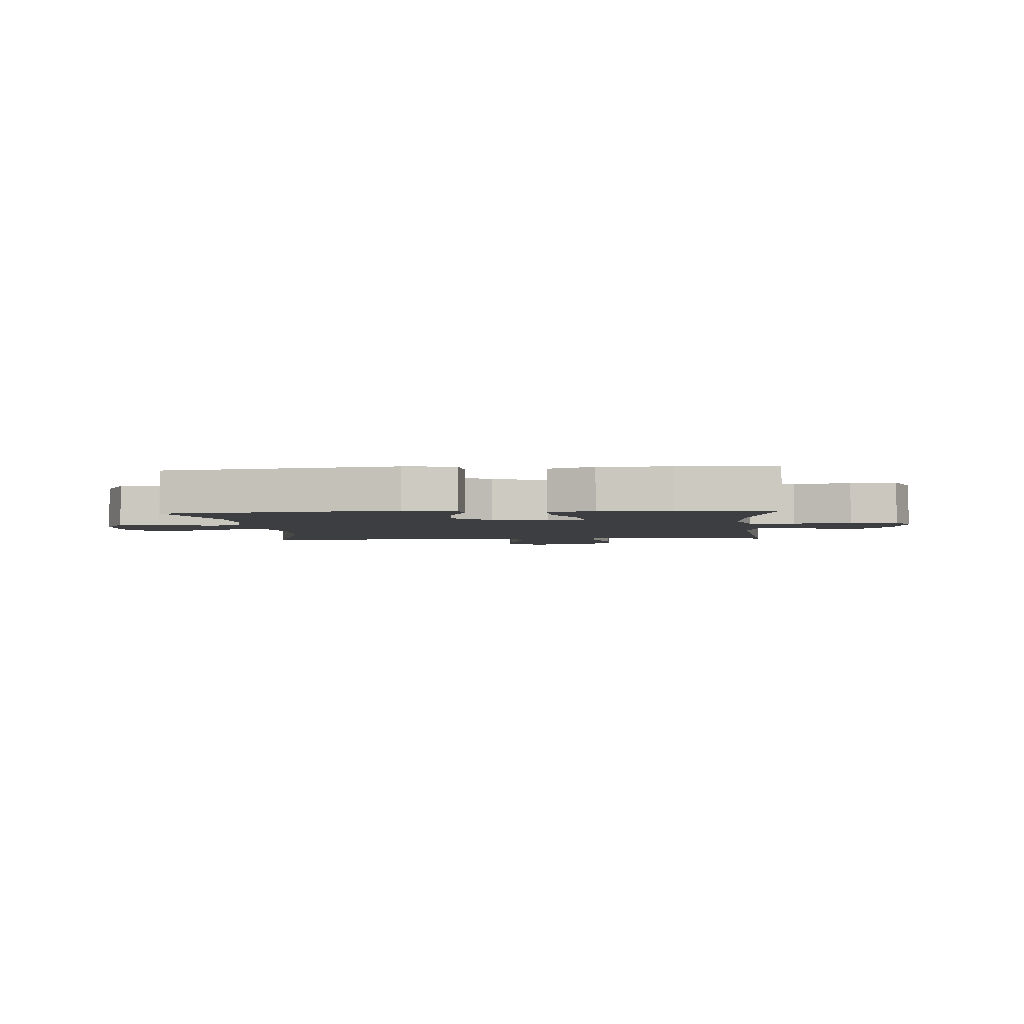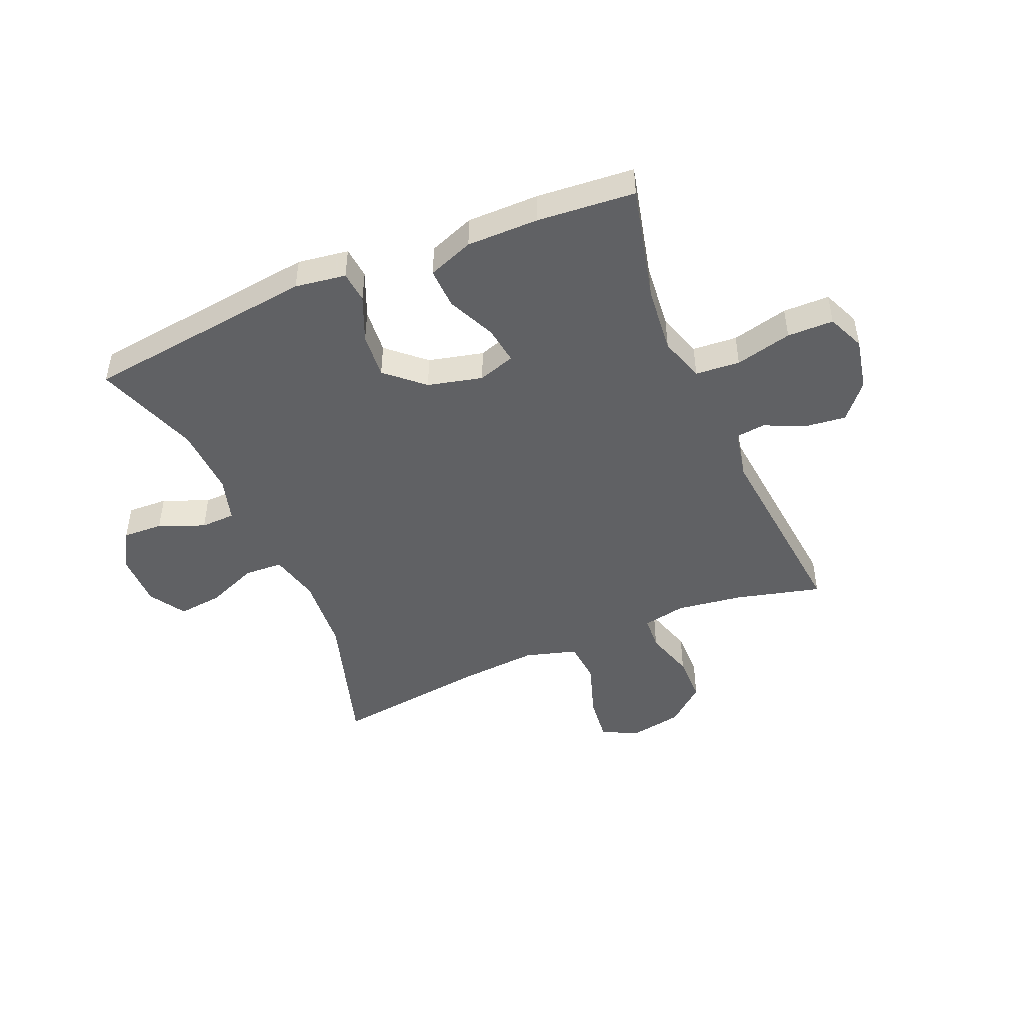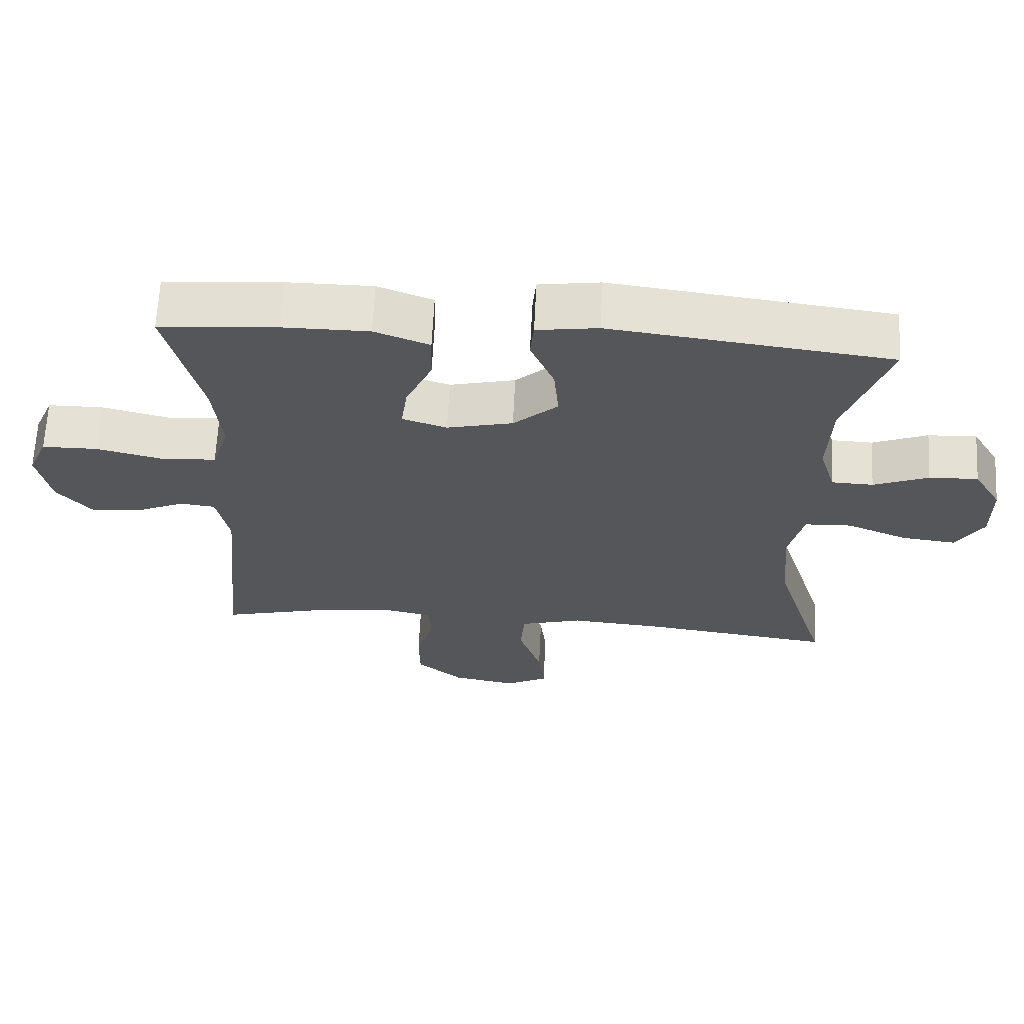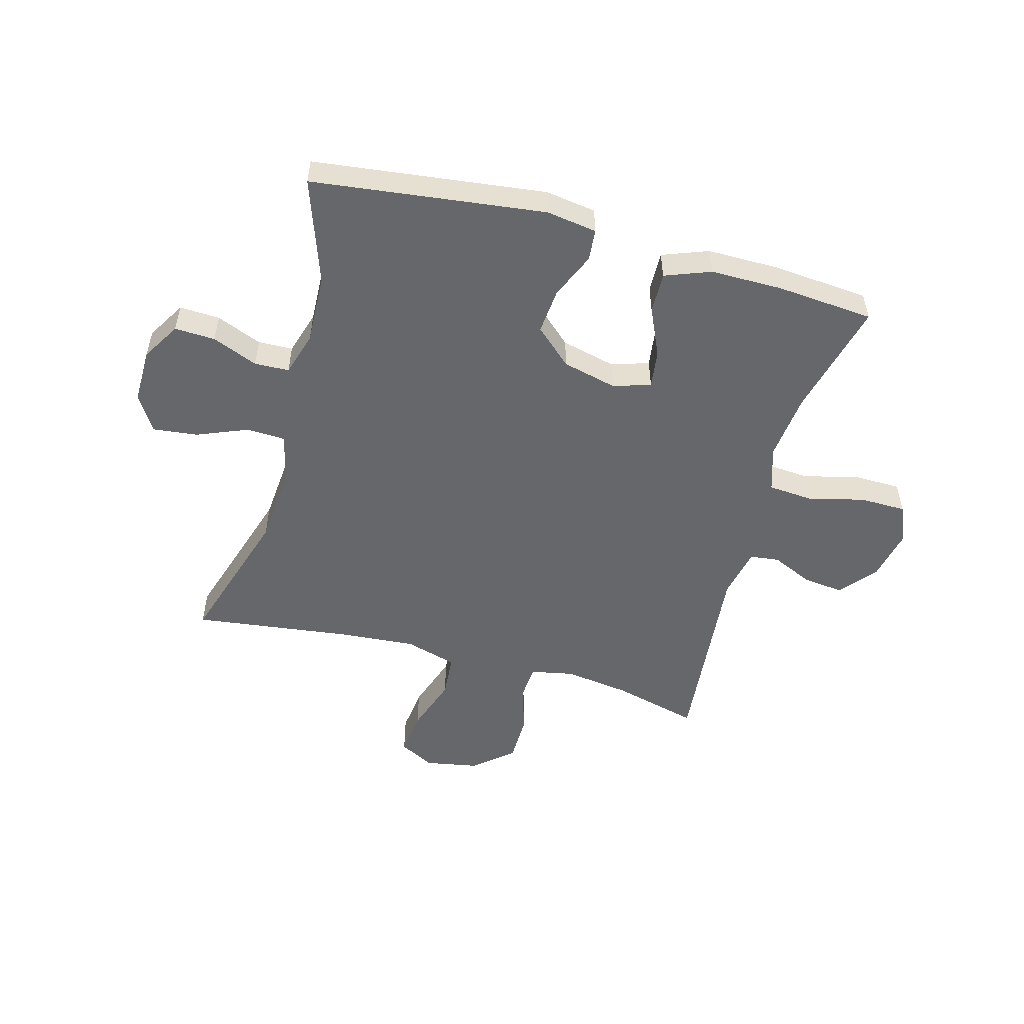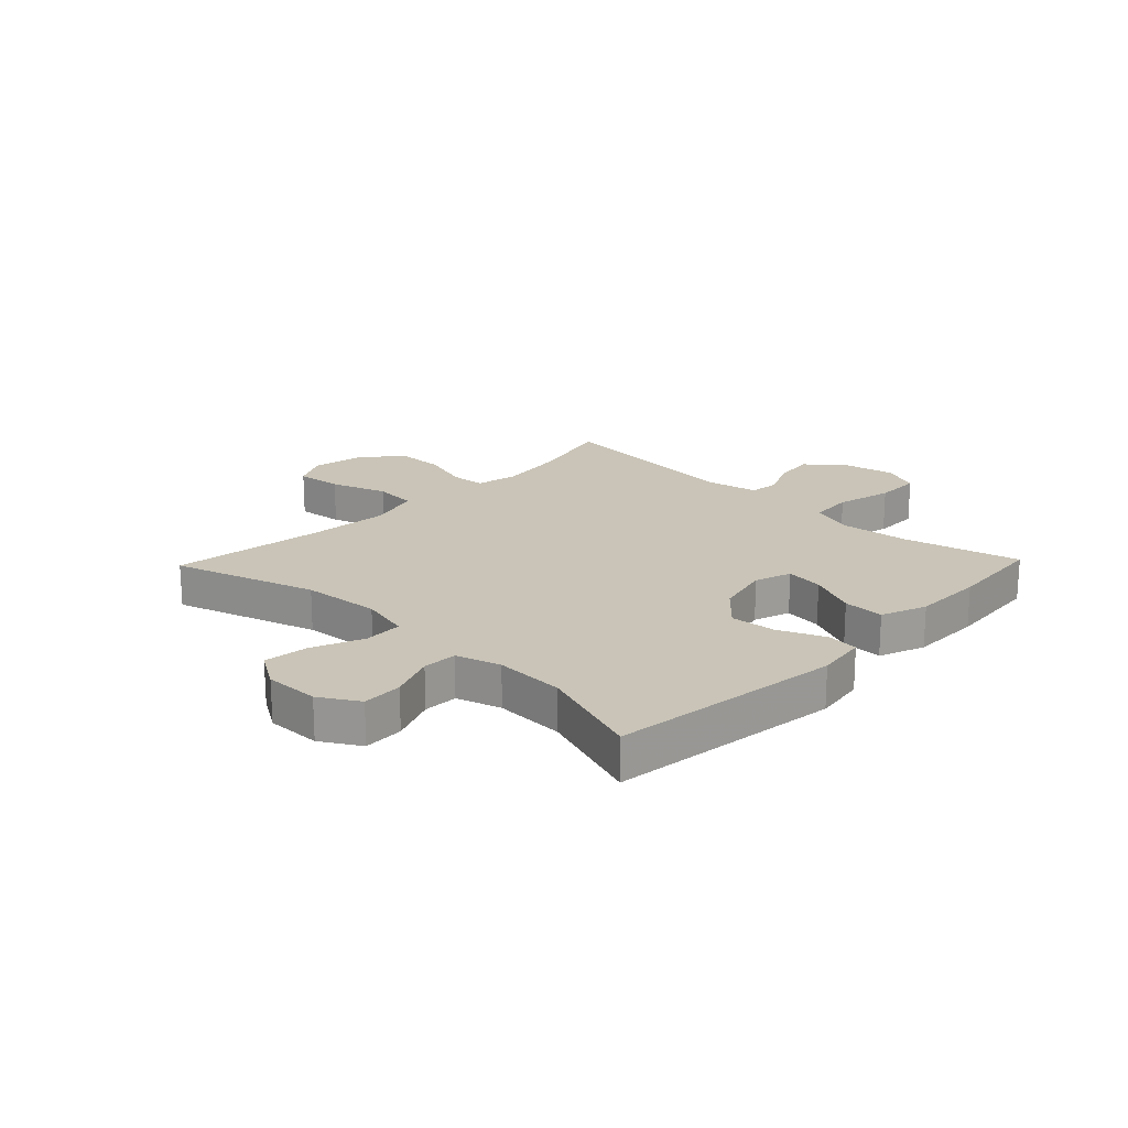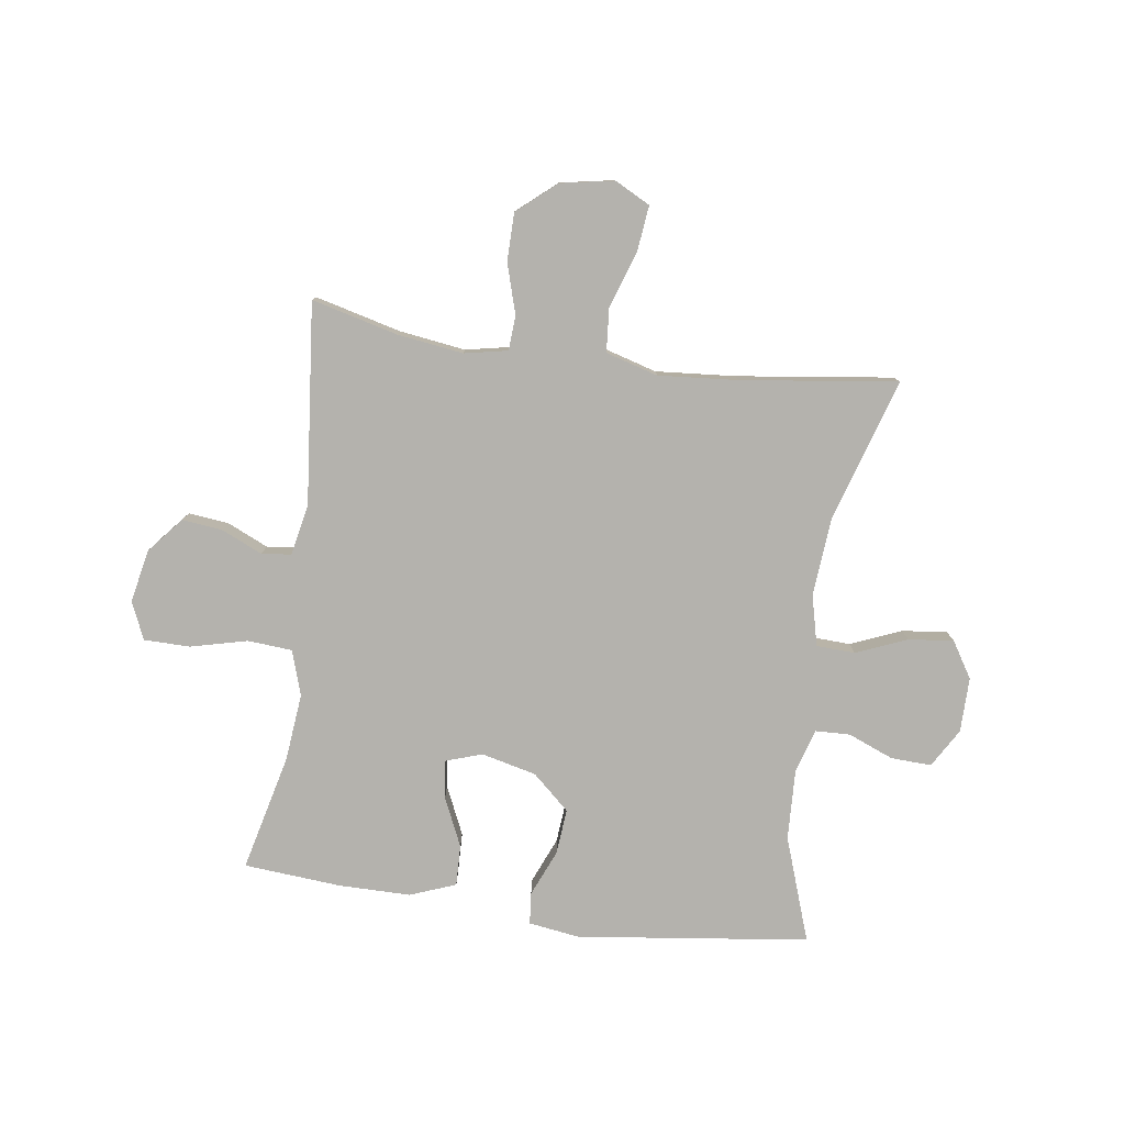
<metadata>
{"format":"obj","ext":"obj","renderer":"f3d","projection":"perspective","resolution":1024,"background":"white","views":[{"elev":-3.3,"azim":4.9,"up":"+Y"},{"elev":-46.8,"azim":23.1,"up":"+Y"},{"elev":64.8,"azim":-177.1,"up":"+Z"},{"elev":-52.2,"azim":-15.4,"up":"+Y"},{"elev":19.9,"azim":-46.2,"up":"+Y"},{"elev":-79.5,"azim":172.1,"up":"+Y"}]}
</metadata>
<code>
v -0.5 0.07 0.5
v -0.098 0.07 0.55
v -0.01 0.07 0.537
v -0.005 0.07 0.482
v -0.039 0.07 0.402
v -0.046 0.07 0.323
v 0.018 0.07 0.265
v 0.113 0.07 0.242
v 0.177 0.07 0.263
v 0.168 0.07 0.329
v 0.13 0.07 0.413
v 0.128 0.07 0.484
v 0.207 0.07 0.514
v 0.331 0.07 0.514
v 0.5 0.07 0.5
v 0.451 0.07 0.298
v 0.439 0.07 0.181
v 0.464 0.07 0.103
v 0.541 0.07 0.097
v 0.639 0.07 0.121
v 0.719 0.07 0.12
v 0.747 0.07 0.055
v 0.728 0.07 -0.037
v 0.676 0.07 -0.098
v 0.606 0.07 -0.09
v 0.535 0.07 -0.058
v 0.484 0.07 -0.064
v 0.466 0.07 -0.152
v 0.5 0.07 -0.5
v 0.351 0.07 -0.462
v 0.237 0.07 -0.446
v 0.162 0.07 -0.461
v 0.158 0.07 -0.521
v 0.184 0.07 -0.608
v 0.183 0.07 -0.691
v 0.116 0.07 -0.748
v 0.023 0.07 -0.765
v -0.038 0.07 -0.733
v -0.029 0.07 -0.653
v 0.004 0.07 -0.555
v -0.002 0.07 -0.48
v -0.092 0.07 -0.454
v -0.23 0.07 -0.465
v -0.5 0.07 -0.5
v -0.423 0.07 -0.252
v -0.412 0.07 -0.116
v -0.433 0.07 -0.029
v -0.5 0.07 -0.026
v -0.588 0.07 -0.062
v -0.666 0.07 -0.071
v -0.705 0.07 -0.008
v -0.704 0.07 0.087
v -0.664 0.07 0.154
v -0.594 0.07 0.151
v -0.515 0.07 0.119
v -0.455 0.07 0.121
v -0.432 0.07 0.198
v -0.437 0.07 0.319
v -0.5 0 0.5
v -0.098 0 0.55
v -0.01 0 0.537
v -0.005 0 0.482
v -0.039 0 0.402
v -0.046 0 0.323
v 0.018 0 0.265
v 0.113 0 0.242
v 0.177 0 0.263
v 0.168 0 0.329
v 0.13 0 0.413
v 0.128 0 0.484
v 0.207 0 0.514
v 0.331 0 0.514
v 0.5 0 0.5
v 0.451 0 0.298
v 0.439 0 0.181
v 0.464 0 0.103
v 0.541 0 0.097
v 0.639 0 0.121
v 0.719 0 0.12
v 0.747 0 0.055
v 0.728 0 -0.037
v 0.676 0 -0.098
v 0.606 0 -0.09
v 0.535 0 -0.058
v 0.484 0 -0.064
v 0.466 0 -0.152
v 0.5 0 -0.5
v 0.351 0 -0.462
v 0.237 0 -0.446
v 0.162 0 -0.461
v 0.158 0 -0.521
v 0.184 0 -0.608
v 0.183 0 -0.691
v 0.116 0 -0.748
v 0.023 0 -0.765
v -0.038 0 -0.733
v -0.029 0 -0.653
v 0.004 0 -0.555
v -0.002 0 -0.48
v -0.092 0 -0.454
v -0.23 0 -0.465
v -0.5 0 -0.5
v -0.423 0 -0.252
v -0.412 0 -0.116
v -0.433 0 -0.029
v -0.5 0 -0.026
v -0.588 0 -0.062
v -0.666 0 -0.071
v -0.705 0 -0.008
v -0.704 0 0.087
v -0.664 0 0.154
v -0.594 0 0.151
v -0.515 0 0.119
v -0.455 0 0.121
v -0.432 0 0.198
v -0.437 0 0.319
f 53 54 55
f 52 53 55
f 51 52 55
f 50 51 55
f 49 50 55
f 48 49 55
f 47 48 55 56
f 46 47 56 57
f 43 44 45
f 42 43 45 46
f 46 57 58
f 42 46 58
f 41 42 58
f 38 39 40
f 37 38 40
f 36 37 40
f 35 36 40
f 34 35 40
f 33 34 40
f 32 33 40 41
f 28 29 30
f 27 28 30 31
f 24 25 26
f 23 24 26
f 22 23 26
f 21 22 26
f 20 21 26
f 19 20 26
f 18 19 26 27
f 32 41 58
f 31 32 58
f 27 31 58
f 18 27 58
f 17 18 58
f 14 15 16
f 13 14 16
f 12 13 16
f 11 12 16
f 10 11 16
f 3 4 5
f 2 3 5
f 1 2 5
f 58 1 5
f 58 5 6
f 9 10 16 17
f 8 9 17
f 8 17 58
f 7 8 58
f 6 7 58
f 113 112 111
f 113 111 110
f 113 110 109
f 113 109 108
f 113 108 107
f 113 107 106
f 114 113 106 105
f 115 114 105 104
f 103 102 101
f 104 103 101 100
f 116 115 104
f 116 104 100
f 116 100 99
f 98 97 96
f 98 96 95
f 98 95 94
f 98 94 93
f 98 93 92
f 98 92 91
f 99 98 91 90
f 88 87 86
f 89 88 86 85
f 84 83 82
f 84 82 81
f 84 81 80
f 84 80 79
f 84 79 78
f 84 78 77
f 85 84 77 76
f 116 99 90
f 116 90 89
f 116 89 85
f 116 85 76
f 116 76 75
f 74 73 72
f 74 72 71
f 74 71 70
f 74 70 69
f 74 69 68
f 63 62 61
f 63 61 60
f 63 60 59
f 63 59 116
f 64 63 116
f 75 74 68 67
f 75 67 66
f 116 75 66
f 116 66 65
f 116 65 64
f 1 59 60 2
f 2 60 61 3
f 3 61 62 4
f 4 62 63 5
f 5 63 64 6
f 6 64 65 7
f 7 65 66 8
f 8 66 67 9
f 9 67 68 10
f 10 68 69 11
f 11 69 70 12
f 12 70 71 13
f 13 71 72 14
f 14 72 73 15
f 15 73 74 16
f 16 74 75 17
f 17 75 76 18
f 18 76 77 19
f 19 77 78 20
f 20 78 79 21
f 21 79 80 22
f 22 80 81 23
f 23 81 82 24
f 24 82 83 25
f 25 83 84 26
f 26 84 85 27
f 27 85 86 28
f 28 86 87 29
f 29 87 88 30
f 30 88 89 31
f 31 89 90 32
f 32 90 91 33
f 33 91 92 34
f 34 92 93 35
f 35 93 94 36
f 36 94 95 37
f 37 95 96 38
f 38 96 97 39
f 39 97 98 40
f 40 98 99 41
f 41 99 100 42
f 42 100 101 43
f 43 101 102 44
f 44 102 103 45
f 45 103 104 46
f 46 104 105 47
f 47 105 106 48
f 48 106 107 49
f 49 107 108 50
f 50 108 109 51
f 51 109 110 52
f 52 110 111 53
f 53 111 112 54
f 54 112 113 55
f 55 113 114 56
f 56 114 115 57
f 57 115 116 58
f 58 116 59 1

</code>
